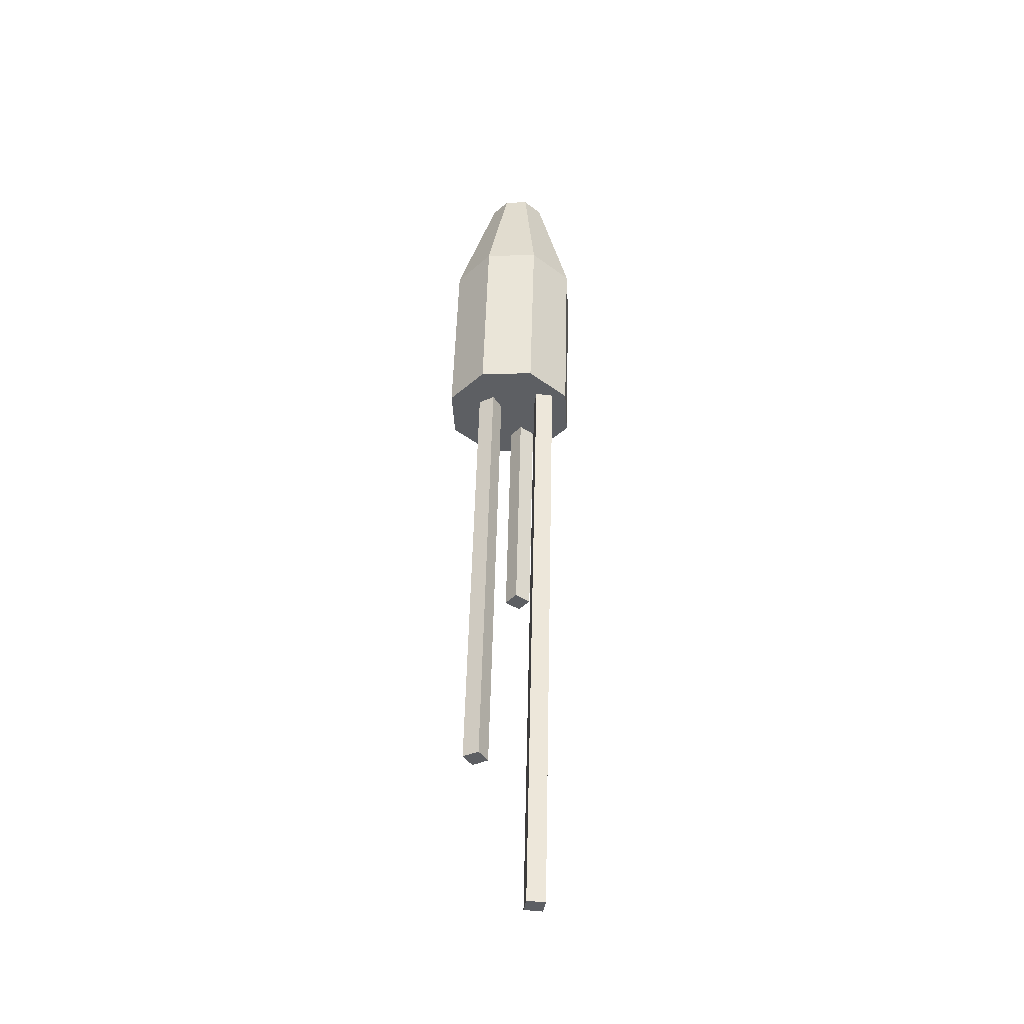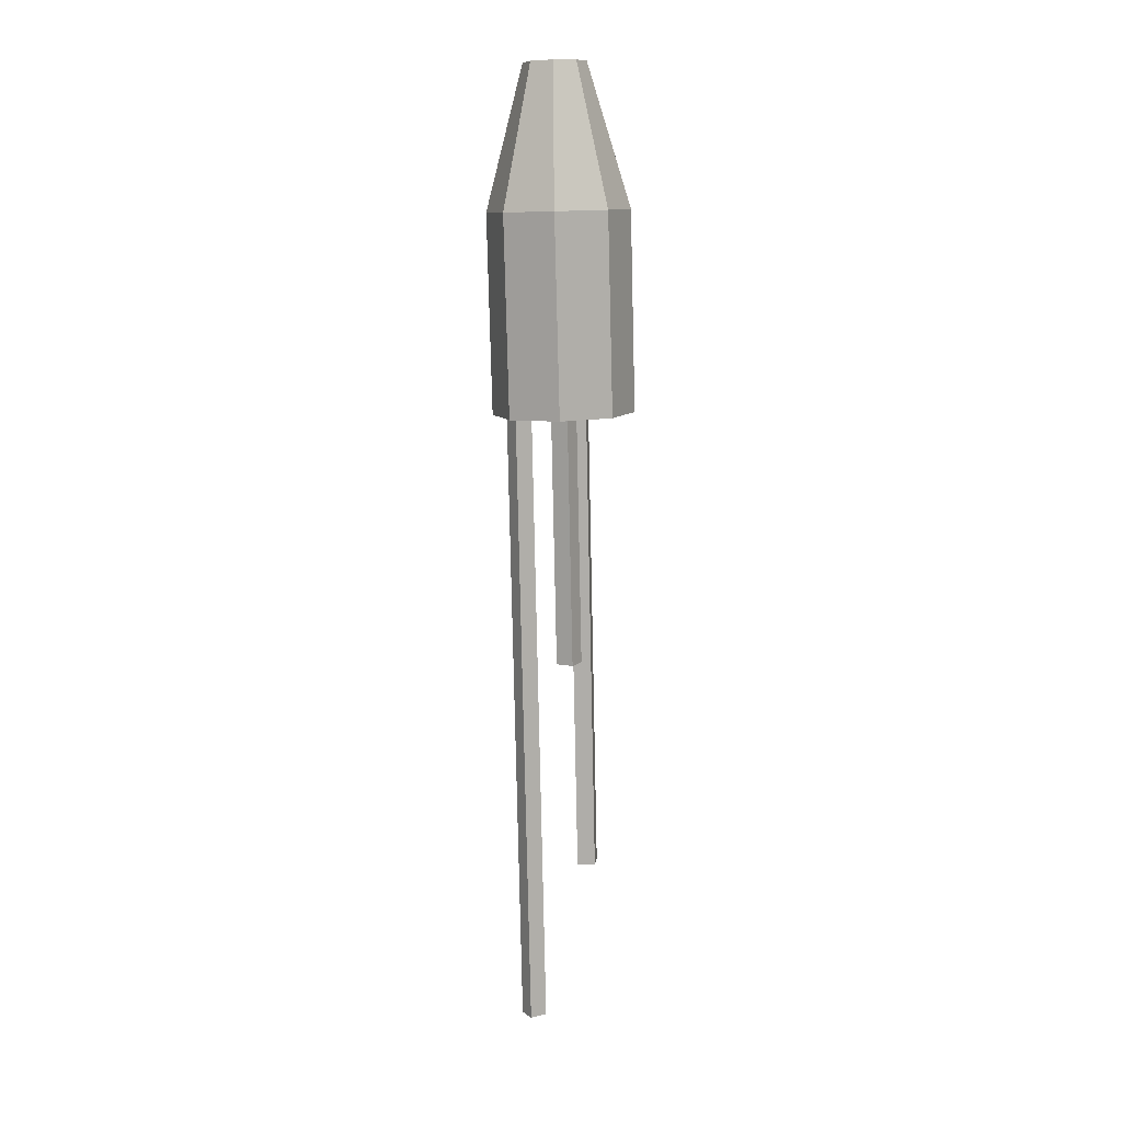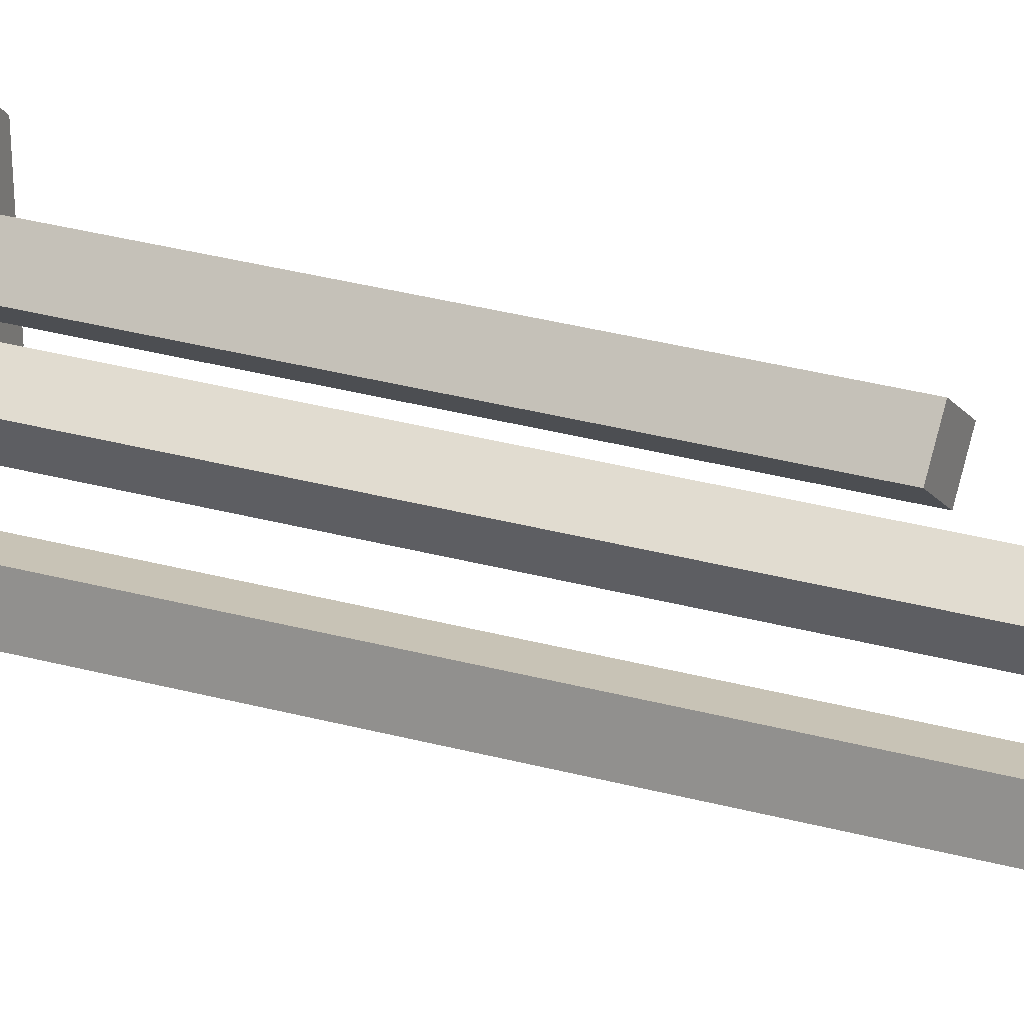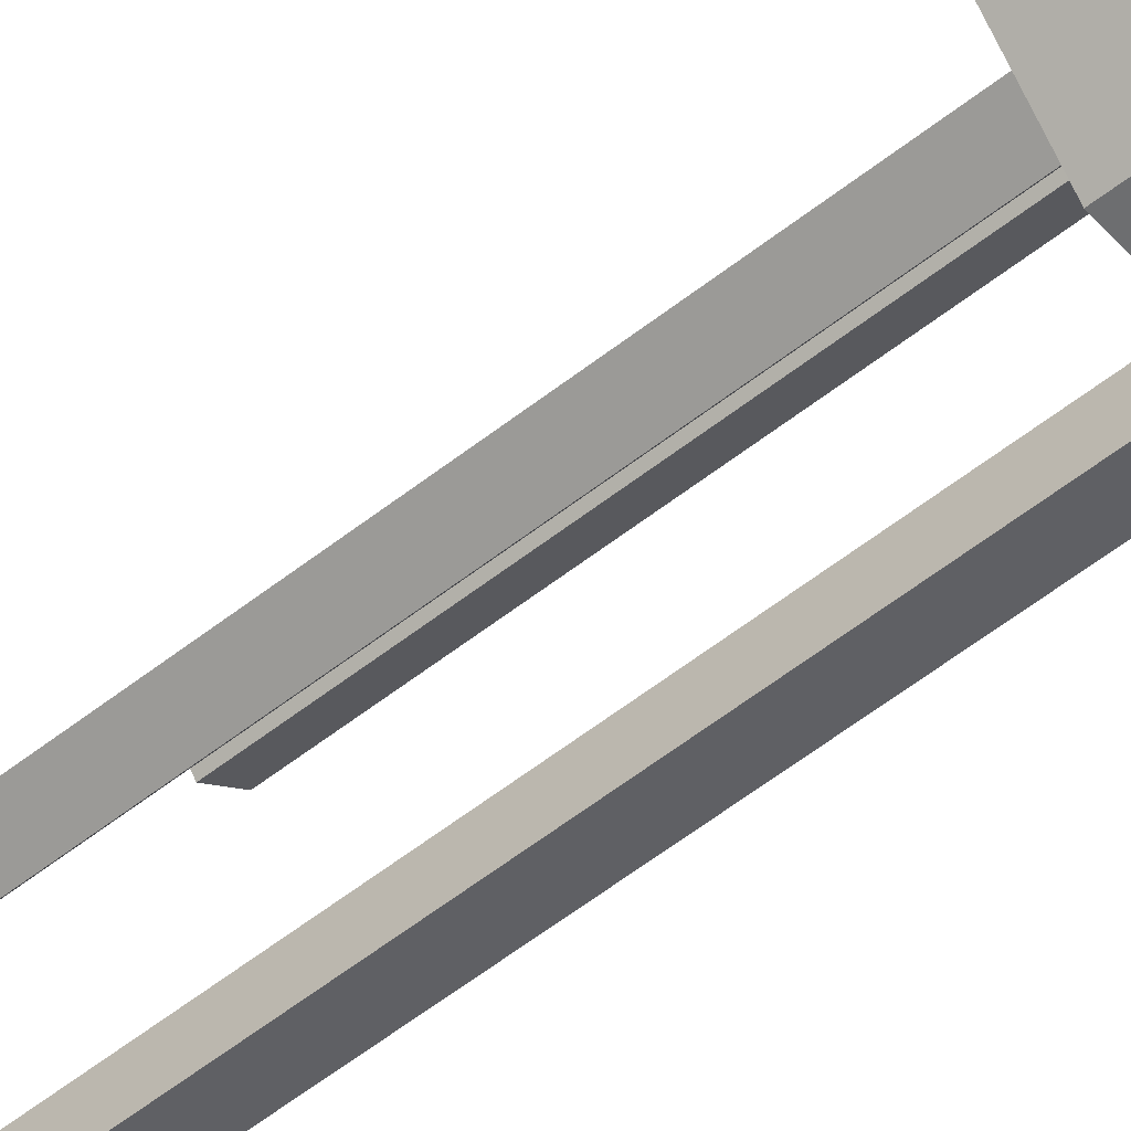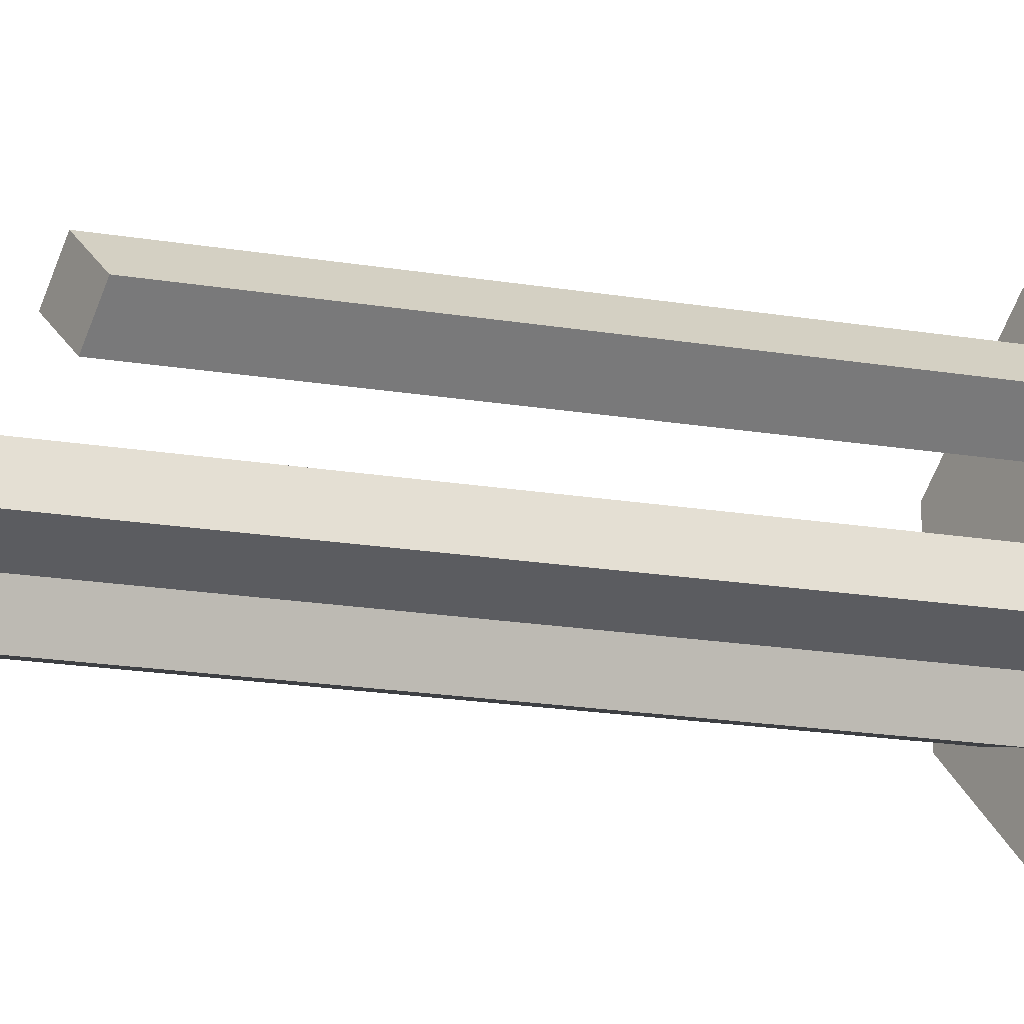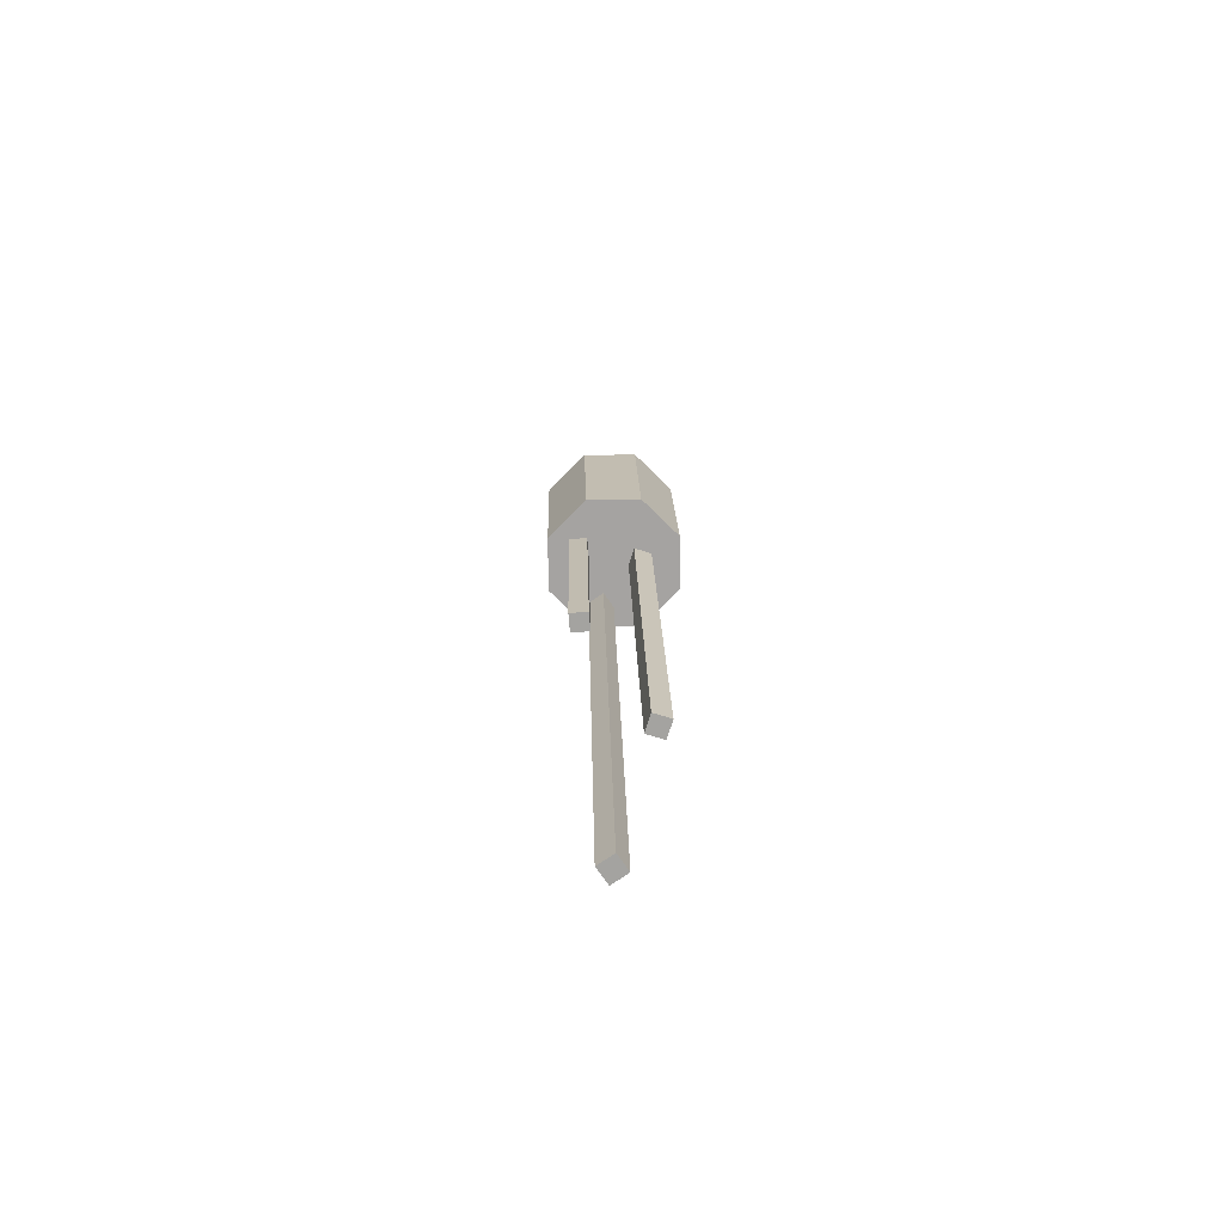
<metadata>
{"format":"obj","ext":"obj","renderer":"f3d","projection":"perspective","resolution":1024,"background":"white","views":[{"elev":-39.8,"azim":-1.1,"up":"+Z"},{"elev":10.1,"azim":156.4,"up":"+Z"},{"elev":25.1,"azim":116.8,"up":"+Y"},{"elev":-51.4,"azim":-47.3,"up":"+Y"},{"elev":-8.5,"azim":-123.7,"up":"+Y"},{"elev":-71.9,"azim":-138.8,"up":"+Z"}]}
</metadata>
<code>
o Bala_Cylinder.003
v 0.6838 4.017 2.524
v 0.6277 3.992 3.199
v 0.676 3.909 2.525
v 0.6243 3.945 3.199
v 0.5949 3.839 2.527
v 0.5888 3.914 3.2
v 0.4878 3.847 2.53
v 0.542 3.918 3.202
v 0.4176 3.928 2.532
v 0.5113 3.953 3.202
v 0.4254 4.035 2.532
v 0.5146 4 3.202
v 0.5065 4.105 2.529
v 0.5501 4.031 3.201
v 0.6136 4.098 2.526
v 0.5969 4.027 3.2
v 0.6947 4.017 2.917
v 0.687 3.909 2.918
v 0.6058 3.839 2.92
v 0.4988 3.847 2.923
v 0.4286 3.928 2.925
v 0.4363 4.035 2.925
v 0.5175 4.105 2.922
v 0.6245 4.098 2.919
v 0.585 3.978 3.2
v 0.5841 3.965 3.2
v 0.5746 3.957 3.201
v 0.5621 3.958 3.201
v 0.5539 3.967 3.201
v 0.5548 3.98 3.201
v 0.5643 3.988 3.201
v 0.5768 3.987 3.201
v 0.6039 3.99 2.527
v 0.6008 3.947 2.527
v 0.5684 3.919 2.528
v 0.5255 3.922 2.529
v 0.4974 3.955 2.53
v 0.5005 3.998 2.53
v 0.533 4.026 2.529
v 0.5758 4.023 2.527
f 17 2 4 18
f 18 4 6 19
f 19 6 8 20
f 20 8 10 21
f 21 10 12 22
f 22 12 14 23
f 12 10 29 30
f 23 14 16 24
f 24 16 2 17
f 7 9 37 36
f 15 24 17 1
f 13 23 24 15
f 11 22 23 13
f 9 21 22 11
f 7 20 21 9
f 5 19 20 7
f 3 18 19 5
f 1 17 18 3
f 26 25 32 31 30 29 28 27
f 2 16 32 25
f 4 2 25 26
f 8 6 27 28
f 14 12 30 31
f 10 8 28 29
f 16 14 31 32
f 6 4 26 27
f 33 34 35 36 37 38 39 40
f 13 15 40 39
f 3 5 35 34
f 9 11 38 37
f 15 1 33 40
f 1 3 34 33
f 5 7 36 35
f 11 13 39 38
o Estela_1_Cube.006
v 0.6067 3.941 2.554
v 0.6424 3.945 2.553
v 0.5764 3.941 1.264
v 0.6122 3.945 1.264
v 0.6108 3.905 2.554
v 0.6466 3.909 2.553
v 0.5806 3.905 1.264
v 0.6163 3.909 1.264
f 41 42 44 43
f 43 44 48 47
f 47 48 46 45
f 43 47 45 41
f 48 44 42 46
o Estela_2_Cube.007
v 0.5563 4.047 2.555
v 0.5852 4.068 2.554
v 0.5443 4.047 2.04
v 0.5731 4.068 2.04
v 0.5779 4.018 2.554
v 0.6067 4.039 2.554
v 0.5658 4.018 2.04
v 0.5947 4.039 2.039
f 49 50 52 51
f 51 52 56 55
f 55 56 54 53
f 51 55 53 49
f 56 52 50 54
o Estela_3_Cube.008
v 0.532 3.951 2.556
v 0.5133 3.92 2.556
v 0.5093 3.951 1.587
v 0.4906 3.92 1.587
v 0.5012 3.97 2.557
v 0.4826 3.939 2.557
v 0.4785 3.97 1.587
v 0.4598 3.939 1.588
f 57 58 60 59
f 59 60 64 63
f 63 64 62 61
f 59 63 61 57
f 64 60 58 62
o Fogonazo_Cylinder.004
v 0.5646 3.949 2.397
v 0.5646 3.949 2.397
v 0.5646 3.949 2.397
v 0.5646 3.949 2.397
v 0.5646 3.949 2.397
v 0.5646 3.949 2.397
v 0.5646 3.949 2.397
v 0.5646 3.949 2.397
v 0.5646 3.949 2.397
v 0.5646 3.949 2.397
v 0.5646 3.949 2.397
v 0.5646 3.949 2.397
v 0.5646 3.949 2.397
v 0.5646 3.949 2.397
v 0.5646 3.949 2.397
v 0.5646 3.949 2.397
v 0.5646 3.949 2.397
v 0.5646 3.949 2.397
v 0.5646 3.949 2.397
v 0.5646 3.949 2.397
v 0.5646 3.949 2.397
v 0.5646 3.949 2.397
v 0.5646 3.949 2.397
v 0.5646 3.949 2.397
v 0.5646 3.949 2.397
f 66 68 89
f 66 67 69 68
f 68 70 88
f 68 69 71 70
f 70 72 87
f 70 71 73 72
f 72 74 86
f 72 73 75 74
f 74 76 84
f 74 75 77 76
f 76 78 85
f 76 77 79 78
f 78 80 83
f 78 79 81 80
f 80 66 82
f 80 81 67 66
f 65 80 82
f 66 65 82
f 80 65 83
f 65 78 83
f 76 65 84
f 65 74 84
f 78 65 85
f 65 76 85
f 74 65 86
f 65 72 86
f 72 65 87
f 65 70 87
f 70 65 88
f 65 68 88
f 65 66 89
f 68 65 89
f 69 67 81 79 77 75 73 71

</code>
